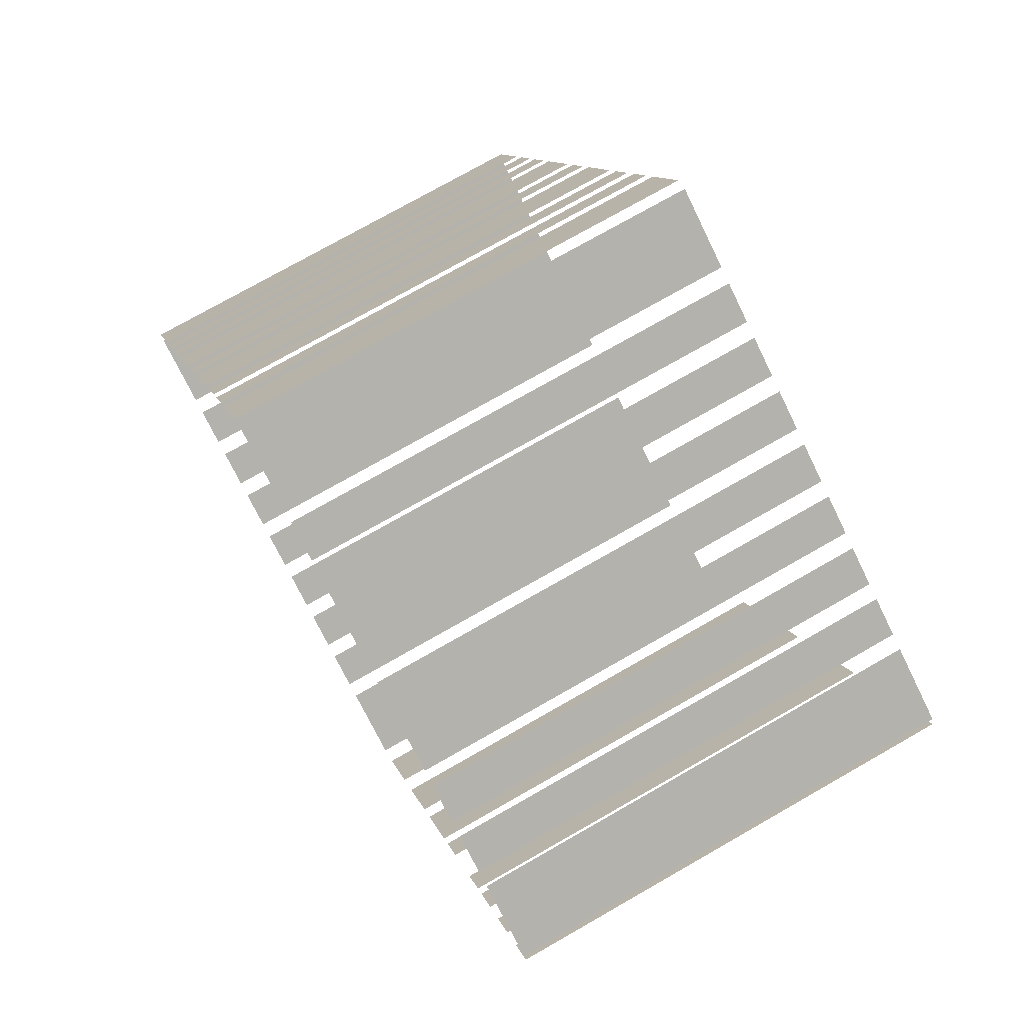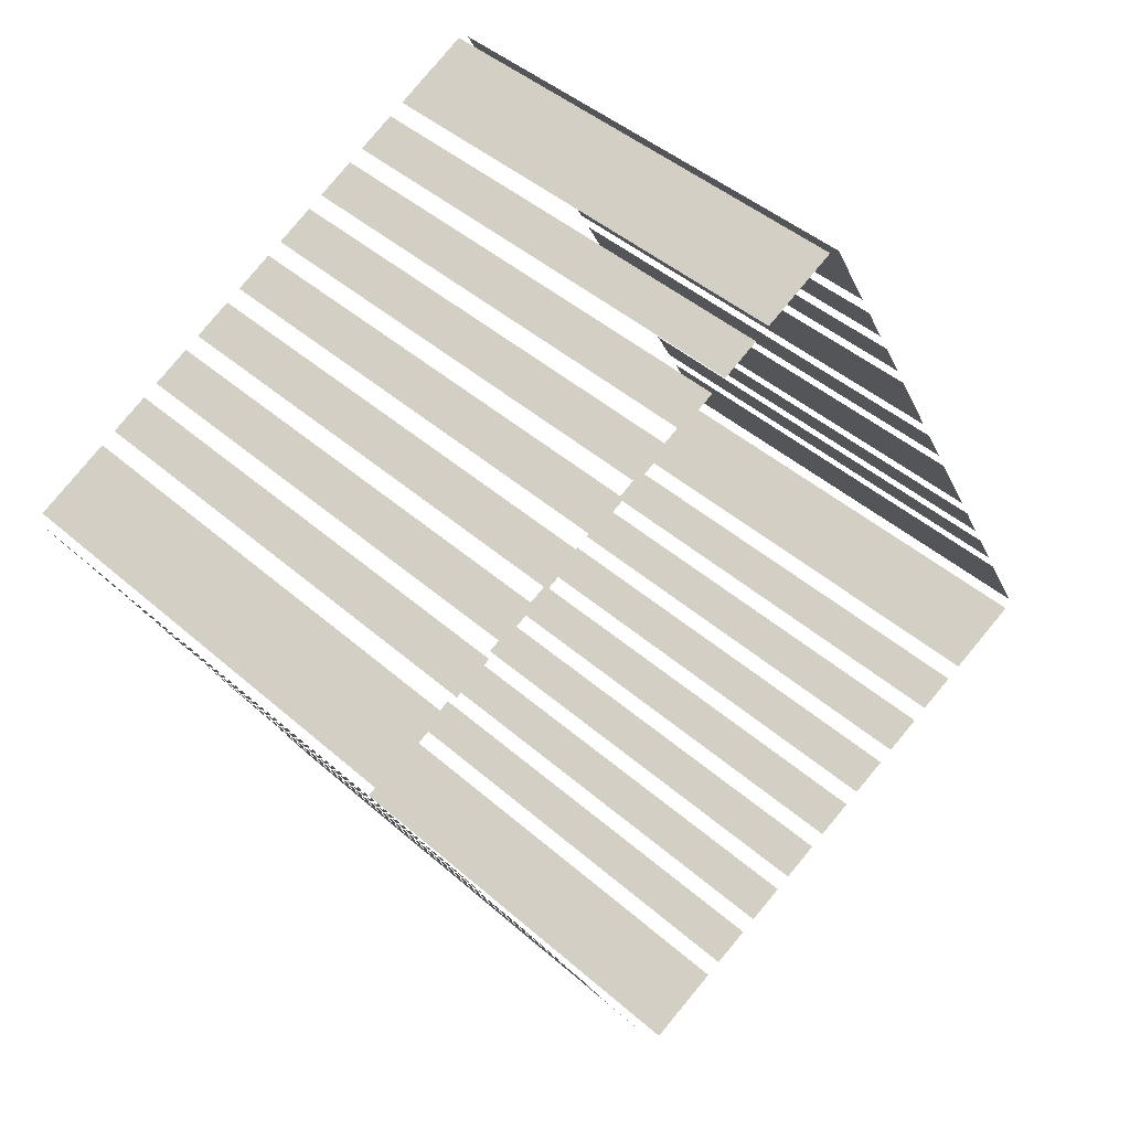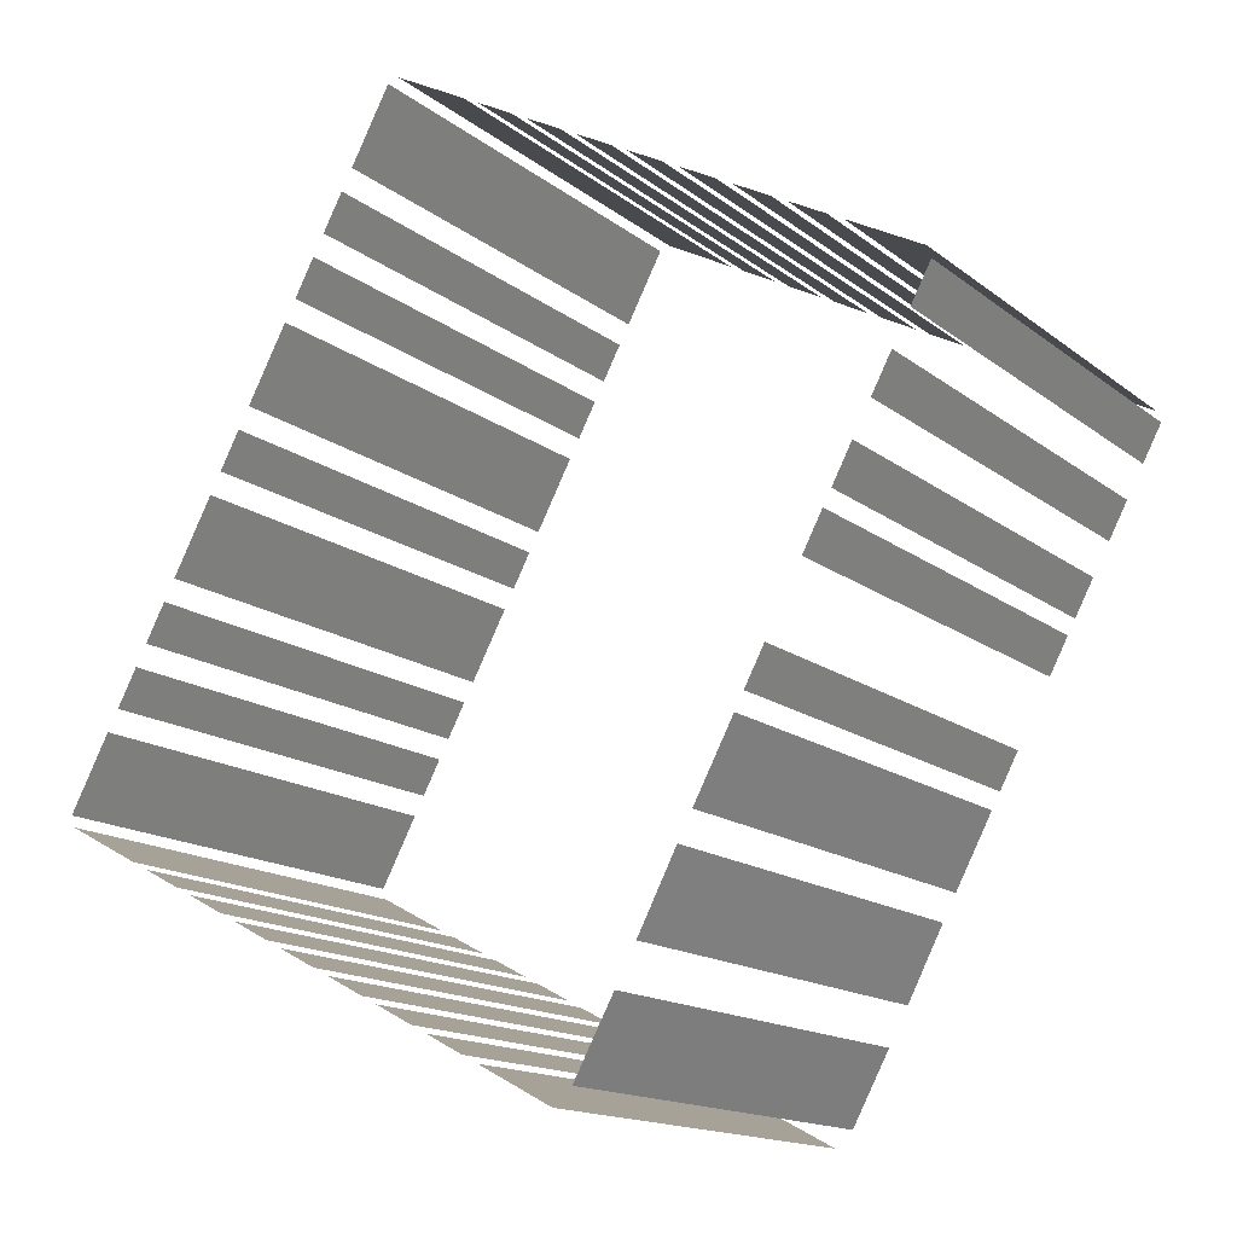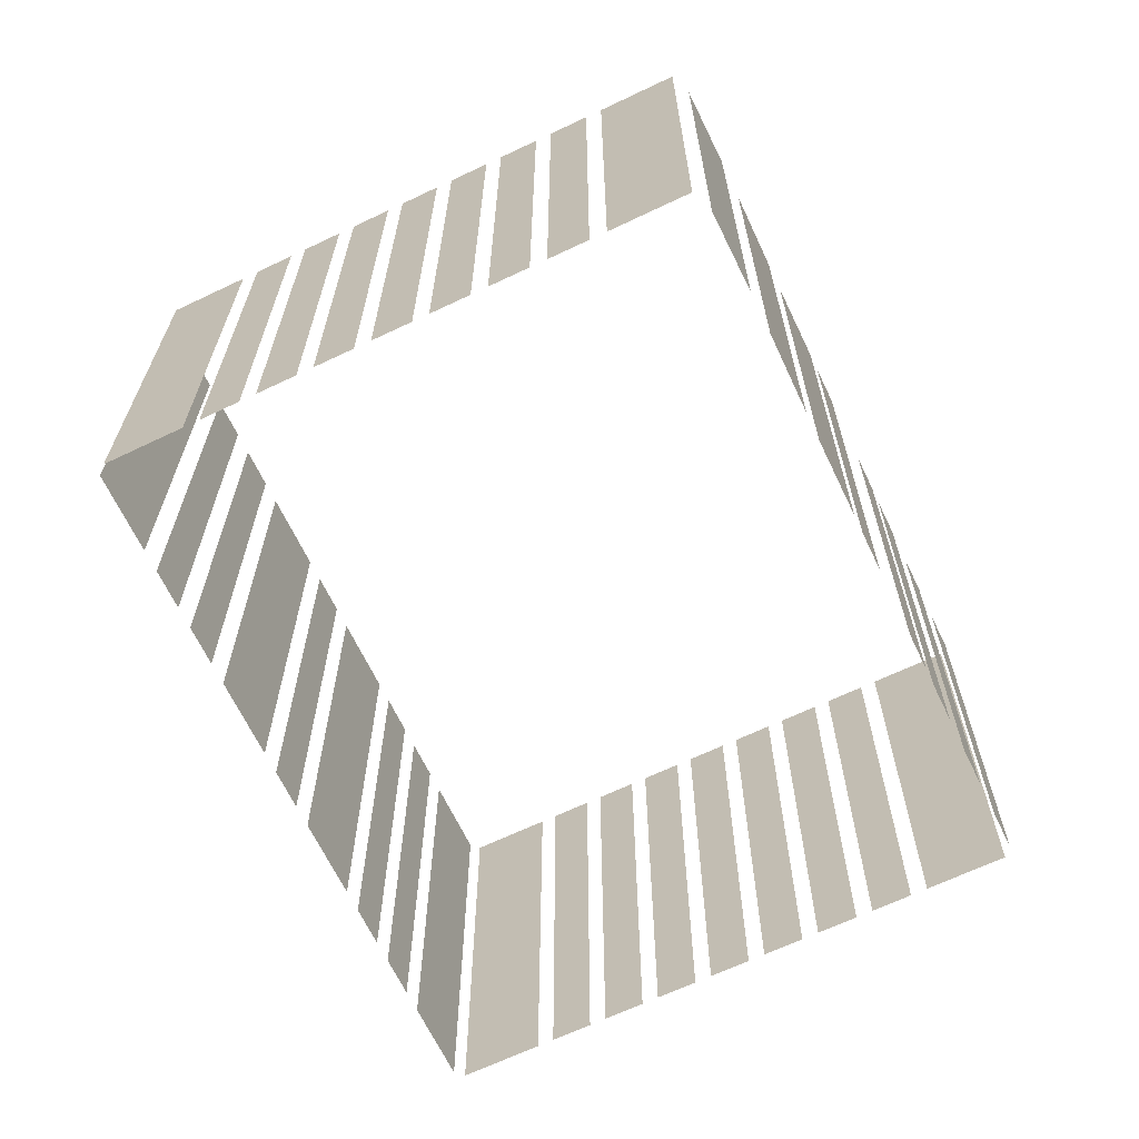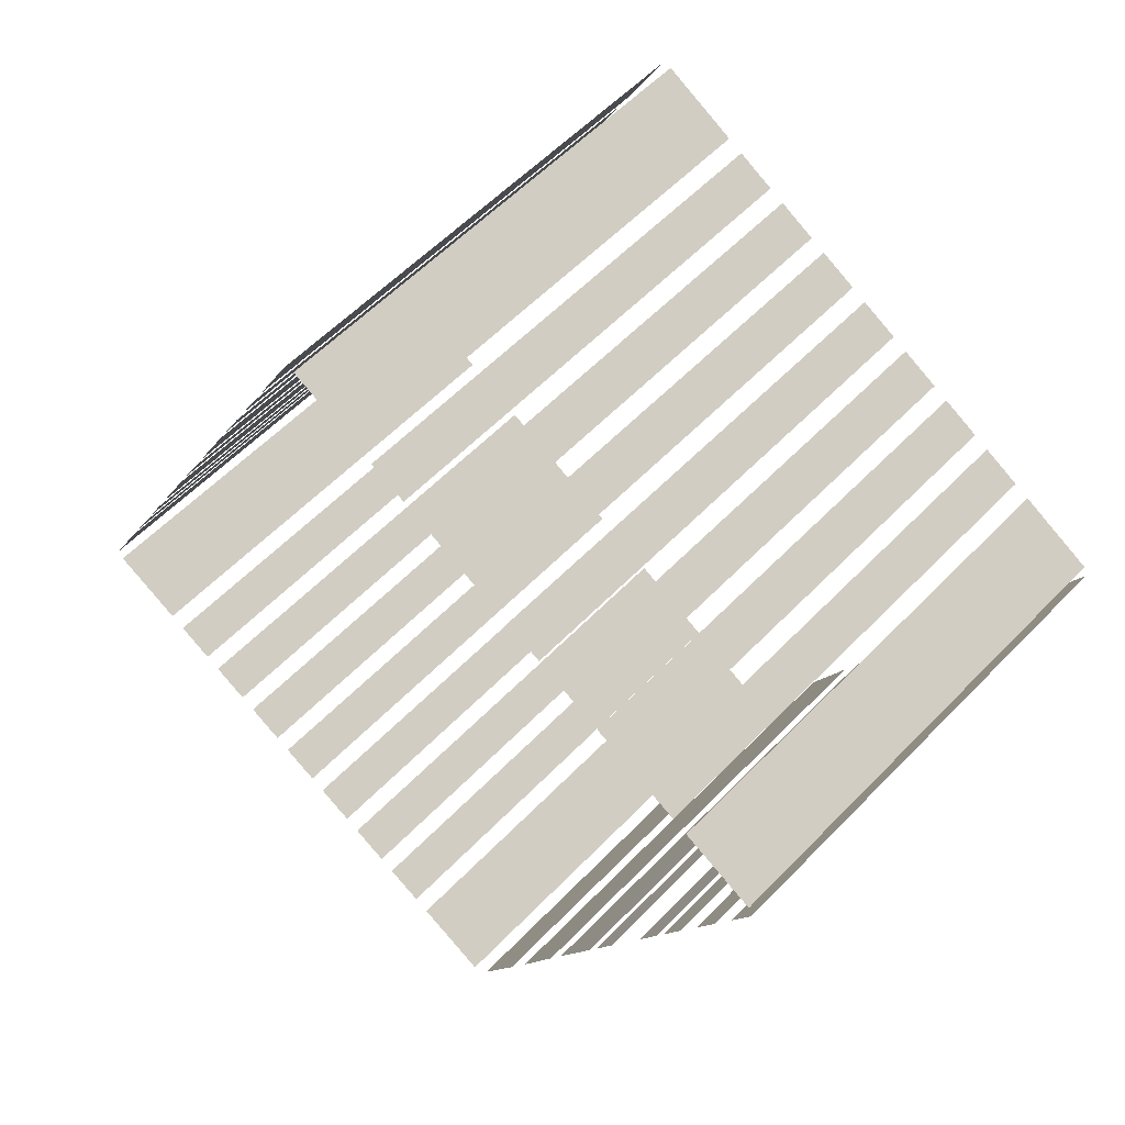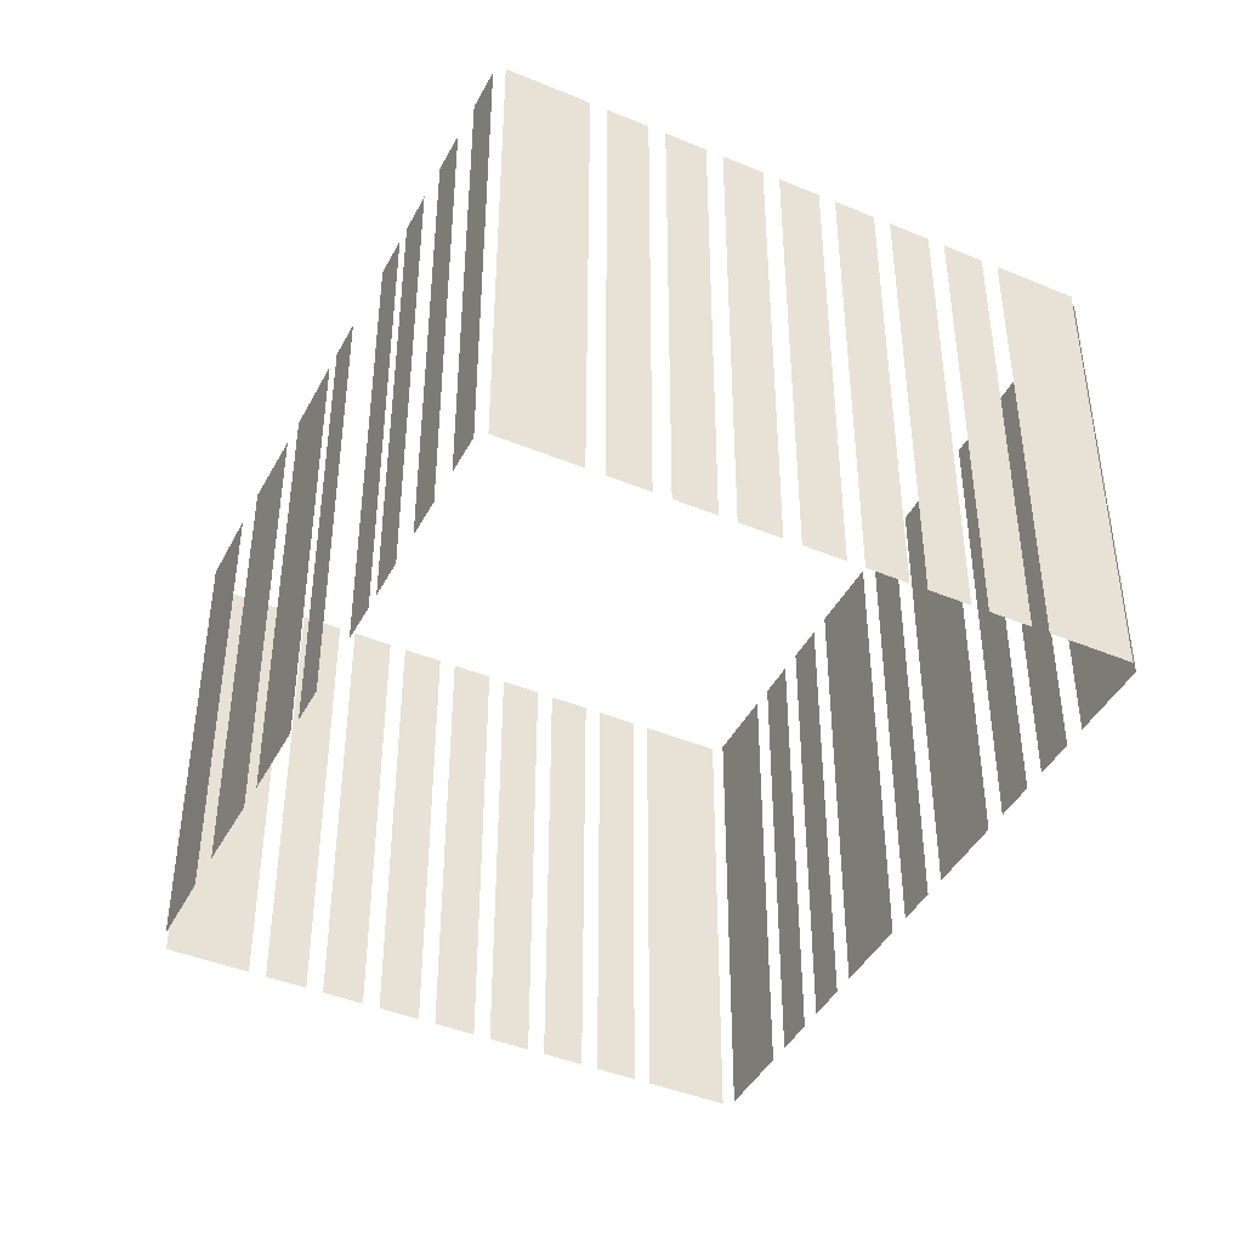
<metadata>
{"format":"obj","ext":"obj","renderer":"f3d","projection":"perspective","resolution":1024,"background":"white","views":[{"elev":75.5,"azim":60.3,"up":"+Y"},{"elev":43.1,"azim":136.3,"up":"+Y"},{"elev":-15.0,"azim":32.4,"up":"+Y"},{"elev":-66.8,"azim":-2.5,"up":"+Z"},{"elev":57.1,"azim":43.1,"up":"+Y"},{"elev":-43.0,"azim":125.7,"up":"+Z"}]}
</metadata>
<code>
o geometryt000010000010000110010110000110000110100100000010st145
v 681.4 -94.52 931.9
v 684.4 -96.11 931.9
v 684.4 -96.11 951.2
v 681.4 -94.52 951.2
v 685 -96.44 931.9
v 686.5 -97.24 931.9
v 686.5 -97.24 951.2
v 685 -96.44 951.2
v 687.1 -97.57 931.9
v 688.6 -98.37 931.9
v 688.6 -98.37 951.2
v 687.1 -97.57 951.2
v 689.2 -98.7 931.9
v 690.7 -99.5 931.9
v 690.7 -99.5 951.2
v 689.2 -98.7 951.2
v 691.4 -99.83 931.9
v 692.9 -100.6 931.9
v 692.9 -100.6 951.2
v 691.4 -99.83 951.2
v 693.5 -101 931.9
v 695 -101.8 931.9
v 695 -101.8 951.2
v 693.5 -101 951.2
v 695.6 -102.1 931.9
v 697.1 -102.9 931.9
v 697.1 -102.9 951.2
v 695.6 -102.1 951.2
v 697.7 -103.2 931.9
v 699.2 -104 931.9
v 699.2 -104 951.2
v 697.7 -103.2 951.2
v 699.9 -104.3 951.2
v 699.9 -104.3 931.9
v 702.9 -105.9 931.9
v 702.9 -105.9 951.2
v 682.8 -91.06 931.9
v 681.2 -94.05 931.9
v 681.2 -94.05 951.2
v 682.8 -91.06 951.2
v 683.7 -89.39 951.2
v 684.1 -88.73 931.9
v 683.3 -90.22 931.9
v 684.1 -88.73 951.2
v 683.3 -90.22 951.2
v 685.3 -86.39 931.9
v 684.5 -87.89 931.9
v 684.5 -87.89 951.2
v 685.3 -86.39 951.2
v 687.4 -82.56 951.2
v 687.4 -82.56 931.9
v 685.8 -85.55 931.9
v 685.8 -85.55 951.2
v 688.6 -80.23 951.2
v 688.6 -80.23 931.9
v 687.8 -81.72 931.9
v 687.8 -81.72 951.2
v 690.7 -76.4 931.9
v 689.1 -79.39 931.9
v 689.1 -79.39 951.2
v 690.7 -76.4 951.2
v 692 -74.07 951.2
v 692 -74.07 931.9
v 691.2 -75.56 931.9
v 691.2 -75.56 951.2
v 693.2 -71.73 931.9
v 692.4 -73.23 931.9
v 692.4 -73.23 951.2
v 693.2 -71.73 951.2
v 695.3 -67.9 931.9
v 693.7 -70.89 931.9
v 693.7 -70.89 951.2
v 695.3 -67.9 951.2
v 698.7 -69.35 951.2
v 698.7 -69.35 931.9
v 695.7 -67.76 931.9
v 695.7 -67.76 951.2
v 700.8 -70.48 951.2
v 700.8 -70.48 931.9
v 699.3 -69.68 931.9
v 699.3 -69.68 951.2
v 703 -71.61 931.9
v 701.5 -70.81 931.9
v 701.5 -70.81 951.2
v 703 -71.61 951.2
v 705.1 -72.73 951.2
v 705.1 -72.73 931.9
v 703.6 -71.94 931.9
v 703.6 -71.94 951.2
v 707.2 -73.86 951.2
v 707.2 -73.86 931.9
v 705.7 -73.06 931.9
v 705.7 -73.06 951.2
v 709.3 -74.98 931.9
v 707.8 -74.19 931.9
v 707.8 -74.19 951.2
v 709.3 -74.98 951.2
v 711.4 -76.11 931.9
v 709.9 -75.31 931.9
v 709.9 -75.31 951.2
v 711.4 -76.11 951.2
v 713.5 -77.24 931.9
v 712 -76.44 931.9
v 712 -76.44 951.2
v 713.5 -77.24 951.2
v 717.2 -79.16 951.2
v 717.2 -79.16 931.9
v 714.2 -77.57 931.9
v 714.2 -77.57 951.2
v 703.6 -105.3 931.9
v 705.2 -102.3 931.9
v 705.2 -102.3 951.2
v 703.6 -105.3 951.2
v 706.1 -100.8 951.2
v 706.1 -100.8 931.9
v 707.6 -97.74 931.9
v 707.6 -97.74 951.2
v 708.2 -96.65 951.2
v 708.2 -96.65 931.9
v 709.8 -93.66 931.9
v 709.8 -93.66 951.2
v 710.2 -92.98 931.9
v 711 -91.48 931.9
v 711 -91.48 951.2
v 710.2 -92.98 951.2
v 712.4 -88.82 931.9
v 713.2 -87.32 931.9
v 713.2 -87.32 951.2
v 712.4 -88.82 951.2
v 713.5 -86.72 951.2
v 713.5 -86.72 931.9
v 714.3 -85.22 931.9
v 714.3 -85.22 951.2
v 715.3 -83.37 951.2
v 715 -83.92 931.9
v 715.8 -82.42 931.9
v 715 -83.92 951.2
v 715.8 -82.42 951.2
v 716.5 -81.12 931.9
v 717.3 -79.63 931.9
v 717.3 -79.63 951.2
v 716.5 -81.12 951.2
f 1 2 3
f 4 1 3
f 5 6 7
f 8 5 7
f 9 10 11
f 12 9 11
f 17 18 19
f 20 17 19
f 21 22 23
f 24 21 23
f 29 30 31
f 32 29 31
f 33 34 35
f 33 35 36
f 37 38 39
f 40 37 39
f 41 42 43
f 44 42 41
f 41 43 45
f 46 47 48
f 49 46 48
f 50 51 52
f 50 52 53
f 54 55 56
f 54 56 57
f 58 59 60
f 61 58 60
f 62 63 64
f 62 64 65
f 66 67 68
f 69 66 68
f 70 71 72
f 73 70 72
f 74 75 76
f 74 76 77
f 82 83 84
f 85 82 84
f 86 87 88
f 86 88 89
f 90 91 92
f 90 92 93
f 98 99 100
f 101 98 100
f 102 103 104
f 105 102 104
f 106 107 108
f 106 108 109
f 114 115 116
f 114 116 117
f 118 119 120
f 118 120 121
f 122 123 124
f 125 122 124
f 126 127 128
f 129 126 128
f 130 131 132
f 130 132 133
f 134 135 136
f 137 135 134
f 134 136 138
f 139 140 141
f 142 139 141
f 13 14 15
f 16 13 15
f 25 26 27
f 28 25 27
f 78 79 80
f 78 80 81
f 94 95 96
f 97 94 96
f 110 111 112
f 113 110 112

</code>
